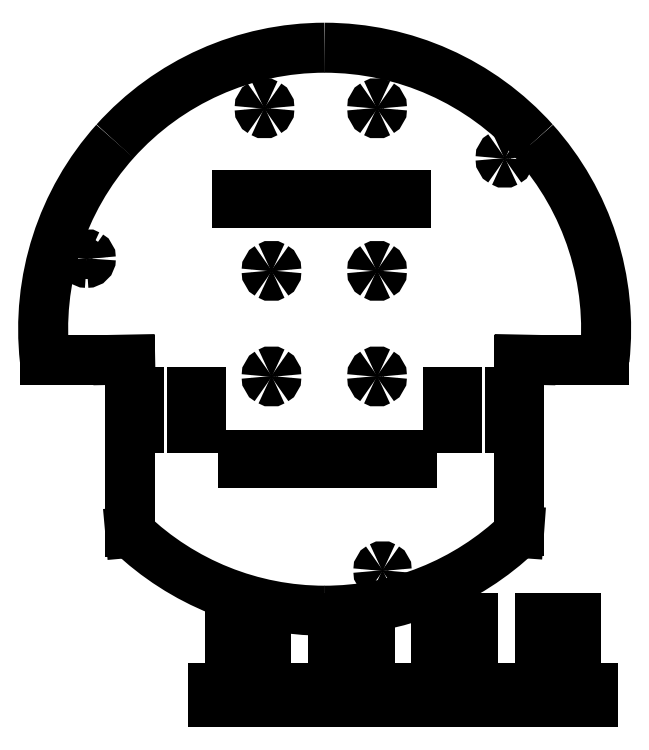
<metadata>
{"format":"dxf","ext":"dxf","renderer":"ezdxf+matplotlib","layout":"modelspace","background":"white","min_lineweight":24,"dpi":150}
</metadata>
<code>
0
SECTION
2
ENTITIES
0
SPLINE
8
Layer_1
70
8
71
3
72
8
73
4
74
0
40
0
40
0
40
0
40
0
40
1
40
1
40
1
40
1
10
125
20
49.74
30
0
10
125
20
50.28
30
0
10
124.7
20
50.77
30
0
10
124.3
20
51.04
30
0
0
SPLINE
8
Layer_1
70
8
71
3
72
8
73
4
74
0
40
0
40
0
40
0
40
0
40
1
40
1
40
1
40
1
10
124.3
20
51.04
30
0
10
123.8
20
51.31
30
0
10
123.2
20
51.31
30
0
10
122.8
20
51.04
30
0
0
SPLINE
8
Layer_1
70
8
71
3
72
8
73
4
74
0
40
0
40
0
40
0
40
0
40
1
40
1
40
1
40
1
10
122.8
20
51.04
30
0
10
122.3
20
50.77
30
0
10
122
20
50.28
30
0
10
122
20
49.74
30
0
0
SPLINE
8
Layer_1
70
8
71
3
72
8
73
4
74
0
40
0
40
0
40
0
40
0
40
1
40
1
40
1
40
1
10
122
20
49.74
30
0
10
122
20
49.2
30
0
10
122.3
20
48.71
30
0
10
122.8
20
48.44
30
0
0
SPLINE
8
Layer_1
70
8
71
3
72
8
73
4
74
0
40
0
40
0
40
0
40
0
40
1
40
1
40
1
40
1
10
122.8
20
48.44
30
0
10
123.2
20
48.17
30
0
10
123.8
20
48.17
30
0
10
124.3
20
48.44
30
0
0
SPLINE
8
Layer_1
70
8
71
3
72
8
73
4
74
0
40
0
40
0
40
0
40
0
40
1
40
1
40
1
40
1
10
124.3
20
48.44
30
0
10
124.7
20
48.71
30
0
10
125
20
49.2
30
0
10
125
20
49.74
30
0
0
LINE
8
Layer_1
10
125
20
49.74
30
0
11
125
21
49.74
31
0
0
SPLINE
8
Layer_1
70
8
71
3
72
8
73
4
74
0
40
0
40
0
40
0
40
0
40
1
40
1
40
1
40
1
10
19.91
20
160.6
30
0
10
19.92
20
161.1
30
0
10
19.63
20
161.6
30
0
10
19.17
20
161.9
30
0
0
SPLINE
8
Layer_1
70
8
71
3
72
8
73
4
74
0
40
0
40
0
40
0
40
0
40
1
40
1
40
1
40
1
10
19.17
20
161.9
30
0
10
18.7
20
162.1
30
0
10
18.13
20
162.1
30
0
10
17.66
20
161.9
30
0
0
SPLINE
8
Layer_1
70
8
71
3
72
8
73
4
74
0
40
0
40
0
40
0
40
0
40
1
40
1
40
1
40
1
10
17.66
20
161.9
30
0
10
17.2
20
161.6
30
0
10
16.91
20
161.1
30
0
10
16.91
20
160.6
30
0
0
SPLINE
8
Layer_1
70
8
71
3
72
8
73
4
74
0
40
0
40
0
40
0
40
0
40
1
40
1
40
1
40
1
10
16.91
20
160.6
30
0
10
16.92
20
159.7
30
0
10
17.59
20
159.1
30
0
10
18.41
20
159.1
30
0
0
SPLINE
8
Layer_1
70
8
71
3
72
8
73
4
74
0
40
0
40
0
40
0
40
0
40
1
40
1
40
1
40
1
10
18.41
20
159.1
30
0
10
19.24
20
159.1
30
0
10
19.91
20
159.7
30
0
10
19.91
20
160.6
30
0
0
LINE
8
Layer_1
10
19.91
20
160.6
30
0
11
19.91
21
160.6
31
0
0
SPLINE
8
Layer_1
70
8
71
3
72
8
73
4
74
0
40
0
40
0
40
0
40
0
40
1
40
1
40
1
40
1
10
168.4
20
196.2
30
0
10
168.4
20
196.7
30
0
10
168.2
20
197.2
30
0
10
167.7
20
197.5
30
0
0
SPLINE
8
Layer_1
70
8
71
3
72
8
73
4
74
0
40
0
40
0
40
0
40
0
40
1
40
1
40
1
40
1
10
167.7
20
197.5
30
0
10
167.2
20
197.8
30
0
10
166.7
20
197.8
30
0
10
166.2
20
197.5
30
0
0
SPLINE
8
Layer_1
70
8
71
3
72
8
73
4
74
0
40
0
40
0
40
0
40
0
40
1
40
1
40
1
40
1
10
166.2
20
197.5
30
0
10
165.7
20
197.2
30
0
10
165.4
20
196.7
30
0
10
165.4
20
196.2
30
0
0
SPLINE
8
Layer_1
70
8
71
3
72
8
73
4
74
0
40
0
40
0
40
0
40
0
40
1
40
1
40
1
40
1
10
165.4
20
196.2
30
0
10
165.4
20
195.6
30
0
10
165.7
20
195.2
30
0
10
166.2
20
194.9
30
0
0
SPLINE
8
Layer_1
70
8
71
3
72
8
73
4
74
0
40
0
40
0
40
0
40
0
40
1
40
1
40
1
40
1
10
166.2
20
194.9
30
0
10
166.7
20
194.6
30
0
10
167.2
20
194.6
30
0
10
167.7
20
194.9
30
0
0
SPLINE
8
Layer_1
70
8
71
3
72
8
73
4
74
0
40
0
40
0
40
0
40
0
40
1
40
1
40
1
40
1
10
167.7
20
194.9
30
0
10
168.2
20
195.2
30
0
10
168.4
20
195.6
30
0
10
168.4
20
196.2
30
0
0
LINE
8
Layer_1
10
168.4
20
196.2
30
0
11
168.4
21
196.2
31
0
0
SPLINE
8
Layer_1
70
8
71
3
72
8
73
4
74
0
40
0
40
0
40
0
40
0
40
1
40
1
40
1
40
1
10
123.4
20
214
30
0
10
123.4
20
214.6
30
0
10
123
20
215.2
30
0
10
122.5
20
215.5
30
0
0
SPLINE
8
Layer_1
70
8
71
3
72
8
73
4
74
0
40
0
40
0
40
0
40
0
40
1
40
1
40
1
40
1
10
122.5
20
215.5
30
0
10
121.9
20
215.8
30
0
10
121.3
20
215.8
30
0
10
120.7
20
215.5
30
0
0
SPLINE
8
Layer_1
70
8
71
3
72
8
73
4
74
0
40
0
40
0
40
0
40
0
40
1
40
1
40
1
40
1
10
120.7
20
215.5
30
0
10
120.2
20
215.2
30
0
10
119.9
20
214.6
30
0
10
119.9
20
214
30
0
0
SPLINE
8
Layer_1
70
8
71
3
72
8
73
4
74
0
40
0
40
0
40
0
40
0
40
1
40
1
40
1
40
1
10
119.9
20
214
30
0
10
119.9
20
213.4
30
0
10
120.2
20
212.8
30
0
10
120.7
20
212.5
30
0
0
SPLINE
8
Layer_1
70
8
71
3
72
8
73
4
74
0
40
0
40
0
40
0
40
0
40
1
40
1
40
1
40
1
10
120.7
20
212.5
30
0
10
121.3
20
212.1
30
0
10
121.9
20
212.1
30
0
10
122.5
20
212.5
30
0
0
SPLINE
8
Layer_1
70
8
71
3
72
8
73
4
74
0
40
0
40
0
40
0
40
0
40
1
40
1
40
1
40
1
10
122.5
20
212.5
30
0
10
123
20
212.8
30
0
10
123.4
20
213.4
30
0
10
123.4
20
214
30
0
0
LINE
8
Layer_1
10
123.4
20
214
30
0
11
123.4
21
214
31
0
0
SPLINE
8
Layer_1
70
8
71
3
72
8
73
4
74
0
40
0
40
0
40
0
40
0
40
1
40
1
40
1
40
1
10
83.36
20
214
30
0
10
83.36
20
214.6
30
0
10
83.02
20
215.2
30
0
10
82.48
20
215.5
30
0
0
SPLINE
8
Layer_1
70
8
71
3
72
8
73
4
74
0
40
0
40
0
40
0
40
0
40
1
40
1
40
1
40
1
10
82.48
20
215.5
30
0
10
81.94
20
215.8
30
0
10
81.27
20
215.8
30
0
10
80.73
20
215.5
30
0
0
SPLINE
8
Layer_1
70
8
71
3
72
8
73
4
74
0
40
0
40
0
40
0
40
0
40
1
40
1
40
1
40
1
10
80.73
20
215.5
30
0
10
80.19
20
215.2
30
0
10
79.86
20
214.6
30
0
10
79.86
20
214
30
0
0
SPLINE
8
Layer_1
70
8
71
3
72
8
73
4
74
0
40
0
40
0
40
0
40
0
40
1
40
1
40
1
40
1
10
79.86
20
214
30
0
10
79.86
20
213.4
30
0
10
80.19
20
212.8
30
0
10
80.73
20
212.5
30
0
0
SPLINE
8
Layer_1
70
8
71
3
72
8
73
4
74
0
40
0
40
0
40
0
40
0
40
1
40
1
40
1
40
1
10
80.73
20
212.5
30
0
10
81.27
20
212.2
30
0
10
81.94
20
212.2
30
0
10
82.48
20
212.5
30
0
0
SPLINE
8
Layer_1
70
8
71
3
72
8
73
4
74
0
40
0
40
0
40
0
40
0
40
1
40
1
40
1
40
1
10
82.48
20
212.5
30
0
10
83.02
20
212.8
30
0
10
83.36
20
213.4
30
0
10
83.36
20
214
30
0
0
LINE
8
Layer_1
10
83.36
20
214
30
0
11
83.36
21
214
31
0
0
SPLINE
8
Layer_1
70
8
71
3
72
8
73
4
74
0
40
0
40
0
40
0
40
0
40
1
40
1
40
1
40
1
10
123.3
20
156.2
30
0
10
123.3
20
156.8
30
0
10
123
20
157.4
30
0
10
122.5
20
157.7
30
0
0
SPLINE
8
Layer_1
70
8
71
3
72
8
73
4
74
0
40
0
40
0
40
0
40
0
40
1
40
1
40
1
40
1
10
122.5
20
157.7
30
0
10
121.9
20
158
30
0
10
121.3
20
158
30
0
10
120.7
20
157.7
30
0
0
SPLINE
8
Layer_1
70
8
71
3
72
8
73
4
74
0
40
0
40
0
40
0
40
0
40
1
40
1
40
1
40
1
10
120.7
20
157.7
30
0
10
120.2
20
157.4
30
0
10
119.8
20
156.8
30
0
10
119.8
20
156.2
30
0
0
SPLINE
8
Layer_1
70
8
71
3
72
8
73
4
74
0
40
0
40
0
40
0
40
0
40
1
40
1
40
1
40
1
10
119.8
20
156.2
30
0
10
119.8
20
155.6
30
0
10
120.2
20
155
30
0
10
120.7
20
154.7
30
0
0
SPLINE
8
Layer_1
70
8
71
3
72
8
73
4
74
0
40
0
40
0
40
0
40
0
40
1
40
1
40
1
40
1
10
120.7
20
154.7
30
0
10
121.3
20
154.4
30
0
10
121.9
20
154.4
30
0
10
122.5
20
154.7
30
0
0
SPLINE
8
Layer_1
70
8
71
3
72
8
73
4
74
0
40
0
40
0
40
0
40
0
40
1
40
1
40
1
40
1
10
122.5
20
154.7
30
0
10
123
20
155
30
0
10
123.3
20
155.6
30
0
10
123.3
20
156.2
30
0
0
LINE
8
Layer_1
10
123.3
20
156.2
30
0
11
123.3
21
156.2
31
0
0
SPLINE
8
Layer_1
70
8
71
3
72
8
73
4
74
0
40
0
40
0
40
0
40
0
40
1
40
1
40
1
40
1
10
85.84
20
156.2
30
0
10
85.84
20
156.8
30
0
10
85.5
20
157.4
30
0
10
84.96
20
157.7
30
0
0
SPLINE
8
Layer_1
70
8
71
3
72
8
73
4
74
0
40
0
40
0
40
0
40
0
40
1
40
1
40
1
40
1
10
84.96
20
157.7
30
0
10
84.42
20
158
30
0
10
83.75
20
158
30
0
10
83.21
20
157.7
30
0
0
SPLINE
8
Layer_1
70
8
71
3
72
8
73
4
74
0
40
0
40
0
40
0
40
0
40
1
40
1
40
1
40
1
10
83.21
20
157.7
30
0
10
82.67
20
157.4
30
0
10
82.34
20
156.8
30
0
10
82.34
20
156.2
30
0
0
SPLINE
8
Layer_1
70
8
71
3
72
8
73
4
74
0
40
0
40
0
40
0
40
0
40
1
40
1
40
1
40
1
10
82.34
20
156.2
30
0
10
82.34
20
155.6
30
0
10
82.67
20
155
30
0
10
83.21
20
154.7
30
0
0
SPLINE
8
Layer_1
70
8
71
3
72
8
73
4
74
0
40
0
40
0
40
0
40
0
40
1
40
1
40
1
40
1
10
83.21
20
154.7
30
0
10
83.75
20
154.4
30
0
10
84.42
20
154.4
30
0
10
84.96
20
154.7
30
0
0
SPLINE
8
Layer_1
70
8
71
3
72
8
73
4
74
0
40
0
40
0
40
0
40
0
40
1
40
1
40
1
40
1
10
84.96
20
154.7
30
0
10
85.5
20
155
30
0
10
85.84
20
155.6
30
0
10
85.84
20
156.2
30
0
0
LINE
8
Layer_1
10
85.84
20
156.2
30
0
11
85.84
21
156.2
31
0
0
SPLINE
8
Layer_1
70
8
71
3
72
8
73
4
74
0
40
0
40
0
40
0
40
0
40
1
40
1
40
1
40
1
10
123.3
20
118.7
30
0
10
123.3
20
119.3
30
0
10
123
20
119.9
30
0
10
122.5
20
120.2
30
0
0
SPLINE
8
Layer_1
70
8
71
3
72
8
73
4
74
0
40
0
40
0
40
0
40
0
40
1
40
1
40
1
40
1
10
122.5
20
120.2
30
0
10
121.9
20
120.5
30
0
10
121.3
20
120.5
30
0
10
120.7
20
120.2
30
0
0
SPLINE
8
Layer_1
70
8
71
3
72
8
73
4
74
0
40
0
40
0
40
0
40
0
40
1
40
1
40
1
40
1
10
120.7
20
120.2
30
0
10
120.2
20
119.9
30
0
10
119.8
20
119.3
30
0
10
119.8
20
118.7
30
0
0
SPLINE
8
Layer_1
70
8
71
3
72
8
73
4
74
0
40
0
40
0
40
0
40
0
40
1
40
1
40
1
40
1
10
119.8
20
118.7
30
0
10
119.8
20
118.1
30
0
10
120.2
20
117.5
30
0
10
120.7
20
117.2
30
0
0
SPLINE
8
Layer_1
70
8
71
3
72
8
73
4
74
0
40
0
40
0
40
0
40
0
40
1
40
1
40
1
40
1
10
120.7
20
117.2
30
0
10
121.3
20
116.9
30
0
10
121.9
20
116.9
30
0
10
122.5
20
117.2
30
0
0
SPLINE
8
Layer_1
70
8
71
3
72
8
73
4
74
0
40
0
40
0
40
0
40
0
40
1
40
1
40
1
40
1
10
122.5
20
117.2
30
0
10
123
20
117.5
30
0
10
123.3
20
118.1
30
0
10
123.3
20
118.7
30
0
0
LINE
8
Layer_1
10
123.3
20
118.7
30
0
11
123.3
21
118.7
31
0
0
SPLINE
8
Layer_1
70
8
71
3
72
8
73
4
74
0
40
0
40
0
40
0
40
0
40
1
40
1
40
1
40
1
10
85.84
20
118.7
30
0
10
85.84
20
119.3
30
0
10
85.5
20
119.9
30
0
10
84.96
20
120.2
30
0
0
SPLINE
8
Layer_1
70
8
71
3
72
8
73
4
74
0
40
0
40
0
40
0
40
0
40
1
40
1
40
1
40
1
10
84.96
20
120.2
30
0
10
84.42
20
120.5
30
0
10
83.75
20
120.5
30
0
10
83.21
20
120.2
30
0
0
SPLINE
8
Layer_1
70
8
71
3
72
8
73
4
74
0
40
0
40
0
40
0
40
0
40
1
40
1
40
1
40
1
10
83.21
20
120.2
30
0
10
82.67
20
119.9
30
0
10
82.34
20
119.3
30
0
10
82.34
20
118.7
30
0
0
SPLINE
8
Layer_1
70
8
71
3
72
8
73
4
74
0
40
0
40
0
40
0
40
0
40
1
40
1
40
1
40
1
10
82.34
20
118.7
30
0
10
82.34
20
118.1
30
0
10
82.67
20
117.5
30
0
10
83.21
20
117.2
30
0
0
SPLINE
8
Layer_1
70
8
71
3
72
8
73
4
74
0
40
0
40
0
40
0
40
0
40
1
40
1
40
1
40
1
10
83.21
20
117.2
30
0
10
83.75
20
116.9
30
0
10
84.42
20
116.9
30
0
10
84.96
20
117.2
30
0
0
SPLINE
8
Layer_1
70
8
71
3
72
8
73
4
74
0
40
0
40
0
40
0
40
0
40
1
40
1
40
1
40
1
10
84.96
20
117.2
30
0
10
85.5
20
117.5
30
0
10
85.84
20
118.1
30
0
10
85.84
20
118.7
30
0
0
LINE
8
Layer_1
10
85.84
20
118.7
30
0
11
85.84
21
118.7
31
0
0
LINE
8
Layer_1
10
71.89
20
180.2
30
0
11
131.9
21
180.2
31
0
0
LINE
8
Layer_1
10
131.9
20
180.2
30
0
11
131.9
21
183.2
31
0
0
LINE
8
Layer_1
10
131.9
20
183.2
30
0
11
71.89
21
183.2
31
0
0
LINE
8
Layer_1
10
71.89
20
183.2
30
0
11
71.89
21
180.2
31
0
0
LINE
8
Layer_1
10
71.89
20
180.2
30
0
11
71.89
21
180.2
31
0
0
LINE
8
Layer_1
10
74.04
20
87.82
30
0
11
134
21
87.82
31
0
0
LINE
8
Layer_1
10
134
20
87.82
30
0
11
134
21
90.82
31
0
0
LINE
8
Layer_1
10
134
20
90.82
30
0
11
74.04
21
90.82
31
0
0
LINE
8
Layer_1
10
74.04
20
90.82
30
0
11
74.04
21
87.82
31
0
0
LINE
8
Layer_1
10
74.04
20
87.82
30
0
11
74.04
21
87.82
31
0
0
LINE
8
Layer_1
10
146.9
20
113.2
30
0
11
146.9
21
100.2
31
0
0
LINE
8
Layer_1
10
146.9
20
100.2
30
0
11
150
21
100.2
31
0
0
LINE
8
Layer_1
10
150
20
100.2
30
0
11
150
21
113.2
31
0
0
LINE
8
Layer_1
10
150
20
113.2
30
0
11
146.9
21
113.2
31
0
0
LINE
8
Layer_1
10
146.9
20
113.2
30
0
11
146.9
21
113.2
31
0
0
LINE
8
Layer_1
10
59.08
20
100.2
30
0
11
59.08
21
113.2
31
0
0
LINE
8
Layer_1
10
59.08
20
113.2
30
0
11
55.98
21
113.2
31
0
0
LINE
8
Layer_1
10
55.98
20
113.2
30
0
11
55.98
21
100.2
31
0
0
LINE
8
Layer_1
10
55.98
20
100.2
30
0
11
59.08
21
100.2
31
0
0
LINE
8
Layer_1
10
59.08
20
100.2
30
0
11
59.08
21
100.2
31
0
0
LINE
8
Layer_1
10
29.54
20
124.6
30
0
11
3.556
21
124.6
31
0
0
SPLINE
8
Layer_1
70
8
71
3
72
8
73
4
74
0
40
0
40
0
40
0
40
0
40
1
40
1
40
1
40
1
10
3.556
20
124.6
30
0
10
0.4691
20
152.9
30
0
10
9.543
20
181.1
30
0
10
28.51
20
202.3
30
0
0
SPLINE
8
Layer_1
70
8
71
3
72
8
73
4
74
0
40
0
40
0
40
0
40
0
40
1
40
1
40
1
40
1
10
28.51
20
202.3
30
0
10
47.48
20
223.4
30
0
10
74.55
20
235.5
30
0
10
103
20
235.5
30
0
0
SPLINE
8
Layer_1
70
8
71
3
72
8
73
4
74
0
40
0
40
0
40
0
40
0
40
1
40
1
40
1
40
1
10
103
20
235.5
30
0
10
131.4
20
235.5
30
0
10
158.4
20
223.4
30
0
10
177.4
20
202.3
30
0
0
SPLINE
8
Layer_1
70
8
71
3
72
8
73
4
74
0
40
0
40
0
40
0
40
0
40
1
40
1
40
1
40
1
10
177.4
20
202.3
30
0
10
196.4
20
181.1
30
0
10
205.5
20
152.9
30
0
10
202.4
20
124.6
30
0
0
LINE
8
Layer_1
10
202.4
20
124.6
30
0
11
201.2
21
124.6
31
0
0
LINE
8
Layer_1
10
201.2
20
124.6
30
0
11
176.2
21
124.6
31
0
0
LINE
8
Layer_1
10
176.2
20
124.6
30
0
11
172.1
21
124.7
31
0
0
LINE
8
Layer_1
10
172.1
20
124.7
30
0
11
172.1
21
113.2
31
0
0
LINE
8
Layer_1
10
172.1
20
113.2
30
0
11
169
21
113.2
31
0
0
LINE
8
Layer_1
10
169
20
113.2
30
0
11
169
21
100.2
31
0
0
LINE
8
Layer_1
10
169
20
100.2
30
0
11
172.1
21
100.2
31
0
0
LINE
8
Layer_1
10
172.1
20
100.2
30
0
11
172.1
21
63.92
31
0
0
LINE
8
Layer_1
10
172.1
20
63.92
30
0
11
172
21
63.17
31
0
0
SPLINE
8
Layer_1
70
8
71
3
72
8
73
4
74
0
40
0
40
0
40
0
40
0
40
1
40
1
40
1
40
1
10
172
20
63.17
30
0
10
153.4
20
45.43
30
0
10
128.7
20
35.46
30
0
10
102.8
20
35.49
30
0
0
SPLINE
8
Layer_1
70
8
71
3
72
8
73
4
74
0
40
0
40
0
40
0
40
0
40
1
40
1
40
1
40
1
10
102.8
20
35.49
30
0
10
77.08
20
35.53
30
0
10
52.42
20
45.49
30
0
10
33.91
20
63.16
30
0
0
LINE
8
Layer_1
10
33.91
20
63.16
30
0
11
33.88
21
63.56
31
0
0
LINE
8
Layer_1
10
33.88
20
63.56
30
0
11
33.88
21
100.2
31
0
0
LINE
8
Layer_1
10
33.88
20
100.2
30
0
11
36.98
21
100.2
31
0
0
LINE
8
Layer_1
10
36.98
20
100.2
30
0
11
36.98
21
113.2
31
0
0
LINE
8
Layer_1
10
36.98
20
113.2
30
0
11
33.88
21
113.2
31
0
0
LINE
8
Layer_1
10
33.88
20
113.2
30
0
11
33.88
21
124.7
31
0
0
LINE
8
Layer_1
10
33.88
20
124.7
30
0
11
29.54
21
124.6
31
0
0
LINE
8
Layer_1
10
179.4
20
32.9
30
0
11
192.3
21
32.9
31
0
0
LINE
8
Layer_1
10
192.3
20
32.9
30
0
11
192.3
21
7.903
31
0
0
LINE
8
Layer_1
10
179.4
20
7.903
30
0
11
179.4
21
32.9
31
0
0
LINE
8
Layer_1
10
198.3
20
7.963
30
0
11
198.3
21
2.963
31
0
0
LINE
8
Layer_1
10
198.3
20
2.963
30
0
11
173.3
21
2.963
31
0
0
LINE
8
Layer_1
10
173.3
20
2.963
30
0
11
173.3
21
7.963
31
0
0
LINE
8
Layer_1
10
173.3
20
7.963
30
0
11
179.4
21
7.963
31
0
0
LINE
8
Layer_1
10
192.3
20
7.963
30
0
11
198.3
21
7.963
31
0
0
SPLINE
8
Layer_1
70
8
71
3
72
8
73
4
74
0
40
0
40
0
40
0
40
0
40
1
40
1
40
1
40
1
10
187
20
29.78
30
0
10
187
20
30.32
30
0
10
186.7
20
30.81
30
0
10
186.3
20
31.08
30
0
0
SPLINE
8
Layer_1
70
8
71
3
72
8
73
4
74
0
40
0
40
0
40
0
40
0
40
1
40
1
40
1
40
1
10
186.3
20
31.08
30
0
10
185.8
20
31.35
30
0
10
185.2
20
31.35
30
0
10
184.8
20
31.08
30
0
0
SPLINE
8
Layer_1
70
8
71
3
72
8
73
4
74
0
40
0
40
0
40
0
40
0
40
1
40
1
40
1
40
1
10
184.8
20
31.08
30
0
10
184.3
20
30.81
30
0
10
184
20
30.32
30
0
10
184
20
29.78
30
0
0
SPLINE
8
Layer_1
70
8
71
3
72
8
73
4
74
0
40
0
40
0
40
0
40
0
40
1
40
1
40
1
40
1
10
184
20
29.78
30
0
10
184
20
29.24
30
0
10
184.3
20
28.75
30
0
10
184.8
20
28.48
30
0
0
SPLINE
8
Layer_1
70
8
71
3
72
8
73
4
74
0
40
0
40
0
40
0
40
0
40
1
40
1
40
1
40
1
10
184.8
20
28.48
30
0
10
185.2
20
28.21
30
0
10
185.8
20
28.21
30
0
10
186.3
20
28.48
30
0
0
SPLINE
8
Layer_1
70
8
71
3
72
8
73
4
74
0
40
0
40
0
40
0
40
0
40
1
40
1
40
1
40
1
10
186.3
20
28.48
30
0
10
186.7
20
28.75
30
0
10
187
20
29.24
30
0
10
187
20
29.78
30
0
0
LINE
8
Layer_1
10
187
20
29.78
30
0
11
187
21
29.78
31
0
0
SPLINE
8
Layer_1
70
8
71
3
72
8
73
4
74
0
40
0
40
0
40
0
40
0
40
1
40
1
40
1
40
1
10
150.4
20
29.78
30
0
10
150.4
20
30.32
30
0
10
150.1
20
30.81
30
0
10
149.6
20
31.08
30
0
0
SPLINE
8
Layer_1
70
8
71
3
72
8
73
4
74
0
40
0
40
0
40
0
40
0
40
1
40
1
40
1
40
1
10
149.6
20
31.08
30
0
10
149.1
20
31.35
30
0
10
148.6
20
31.35
30
0
10
148.1
20
31.08
30
0
0
SPLINE
8
Layer_1
70
8
71
3
72
8
73
4
74
0
40
0
40
0
40
0
40
0
40
1
40
1
40
1
40
1
10
148.1
20
31.08
30
0
10
147.6
20
30.81
30
0
10
147.4
20
30.32
30
0
10
147.4
20
29.78
30
0
0
SPLINE
8
Layer_1
70
8
71
3
72
8
73
4
74
0
40
0
40
0
40
0
40
0
40
1
40
1
40
1
40
1
10
147.4
20
29.78
30
0
10
147.4
20
29.24
30
0
10
147.6
20
28.75
30
0
10
148.1
20
28.48
30
0
0
SPLINE
8
Layer_1
70
8
71
3
72
8
73
4
74
0
40
0
40
0
40
0
40
0
40
1
40
1
40
1
40
1
10
148.1
20
28.48
30
0
10
148.6
20
28.21
30
0
10
149.1
20
28.21
30
0
10
149.6
20
28.48
30
0
0
SPLINE
8
Layer_1
70
8
71
3
72
8
73
4
74
0
40
0
40
0
40
0
40
0
40
1
40
1
40
1
40
1
10
149.6
20
28.48
30
0
10
150.1
20
28.75
30
0
10
150.4
20
29.24
30
0
10
150.4
20
29.78
30
0
0
LINE
8
Layer_1
10
150.4
20
29.78
30
0
11
150.4
21
29.78
31
0
0
LINE
8
Layer_1
10
161.6
20
2.963
30
0
11
136.6
21
2.963
31
0
0
LINE
8
Layer_1
10
161.6
20
7.963
30
0
11
161.6
21
2.963
31
0
0
LINE
8
Layer_1
10
136.6
20
7.963
30
0
11
142.7
21
7.963
31
0
0
LINE
8
Layer_1
10
142.7
20
7.903
30
0
11
142.7
21
32.9
31
0
0
LINE
8
Layer_1
10
136.6
20
2.963
30
0
11
136.6
21
7.963
31
0
0
LINE
8
Layer_1
10
155.6
20
32.9
30
0
11
155.6
21
7.903
31
0
0
LINE
8
Layer_1
10
142.7
20
32.9
30
0
11
155.6
21
32.9
31
0
0
LINE
8
Layer_1
10
155.6
20
7.963
30
0
11
161.6
21
7.963
31
0
0
SPLINE
8
Layer_1
70
8
71
3
72
8
73
4
74
0
40
0
40
0
40
0
40
0
40
1
40
1
40
1
40
1
10
113.7
20
29.78
30
0
10
113.7
20
30.32
30
0
10
113.4
20
30.81
30
0
10
112.9
20
31.08
30
0
0
SPLINE
8
Layer_1
70
8
71
3
72
8
73
4
74
0
40
0
40
0
40
0
40
0
40
1
40
1
40
1
40
1
10
112.9
20
31.08
30
0
10
112.5
20
31.35
30
0
10
111.9
20
31.35
30
0
10
111.4
20
31.08
30
0
0
SPLINE
8
Layer_1
70
8
71
3
72
8
73
4
74
0
40
0
40
0
40
0
40
0
40
1
40
1
40
1
40
1
10
111.4
20
31.08
30
0
10
111
20
30.81
30
0
10
110.7
20
30.32
30
0
10
110.7
20
29.78
30
0
0
SPLINE
8
Layer_1
70
8
71
3
72
8
73
4
74
0
40
0
40
0
40
0
40
0
40
1
40
1
40
1
40
1
10
110.7
20
29.78
30
0
10
110.7
20
29.24
30
0
10
111
20
28.75
30
0
10
111.4
20
28.48
30
0
0
SPLINE
8
Layer_1
70
8
71
3
72
8
73
4
74
0
40
0
40
0
40
0
40
0
40
1
40
1
40
1
40
1
10
111.4
20
28.48
30
0
10
111.9
20
28.21
30
0
10
112.5
20
28.21
30
0
10
112.9
20
28.48
30
0
0
SPLINE
8
Layer_1
70
8
71
3
72
8
73
4
74
0
40
0
40
0
40
0
40
0
40
1
40
1
40
1
40
1
10
112.9
20
28.48
30
0
10
113.4
20
28.75
30
0
10
113.7
20
29.24
30
0
10
113.7
20
29.78
30
0
0
LINE
8
Layer_1
10
113.7
20
29.78
30
0
11
113.7
21
29.78
31
0
0
LINE
8
Layer_1
10
124.9
20
2.963
30
0
11
99.92
21
2.963
31
0
0
LINE
8
Layer_1
10
124.9
20
7.963
30
0
11
124.9
21
2.963
31
0
0
LINE
8
Layer_1
10
99.92
20
7.963
30
0
11
106
21
7.963
31
0
0
LINE
8
Layer_1
10
106
20
7.903
30
0
11
106
21
32.9
31
0
0
LINE
8
Layer_1
10
99.92
20
2.963
30
0
11
99.92
21
7.963
31
0
0
LINE
8
Layer_1
10
118.9
20
32.9
30
0
11
118.9
21
7.903
31
0
0
LINE
8
Layer_1
10
106
20
32.9
30
0
11
118.9
21
32.9
31
0
0
LINE
8
Layer_1
10
118.9
20
7.963
30
0
11
124.9
21
7.963
31
0
0
SPLINE
8
Layer_1
70
8
71
3
72
8
73
4
74
0
40
0
40
0
40
0
40
0
40
1
40
1
40
1
40
1
10
77.03
20
29.78
30
0
10
77.03
20
30.32
30
0
10
76.74
20
30.81
30
0
10
76.28
20
31.08
30
0
0
SPLINE
8
Layer_1
70
8
71
3
72
8
73
4
74
0
40
0
40
0
40
0
40
0
40
1
40
1
40
1
40
1
10
76.28
20
31.08
30
0
10
75.81
20
31.35
30
0
10
75.24
20
31.35
30
0
10
74.78
20
31.08
30
0
0
SPLINE
8
Layer_1
70
8
71
3
72
8
73
4
74
0
40
0
40
0
40
0
40
0
40
1
40
1
40
1
40
1
10
74.78
20
31.08
30
0
10
74.31
20
30.81
30
0
10
74.03
20
30.32
30
0
10
74.03
20
29.78
30
0
0
SPLINE
8
Layer_1
70
8
71
3
72
8
73
4
74
0
40
0
40
0
40
0
40
0
40
1
40
1
40
1
40
1
10
74.03
20
29.78
30
0
10
74.03
20
28.95
30
0
10
74.7
20
28.28
30
0
10
75.53
20
28.28
30
0
0
SPLINE
8
Layer_1
70
8
71
3
72
8
73
4
74
0
40
0
40
0
40
0
40
0
40
1
40
1
40
1
40
1
10
75.53
20
28.28
30
0
10
76.36
20
28.28
30
0
10
77.03
20
28.95
30
0
10
77.03
20
29.78
30
0
0
LINE
8
Layer_1
10
77.03
20
29.78
30
0
11
77.03
21
29.78
31
0
0
LINE
8
Layer_1
10
88.26
20
2.963
30
0
11
63.26
21
2.963
31
0
0
LINE
8
Layer_1
10
88.26
20
7.963
30
0
11
88.26
21
2.963
31
0
0
LINE
8
Layer_1
10
63.26
20
7.963
30
0
11
69.36
21
7.963
31
0
0
LINE
8
Layer_1
10
69.36
20
7.903
30
0
11
69.36
21
32.9
31
0
0
LINE
8
Layer_1
10
63.26
20
2.963
30
0
11
63.26
21
7.963
31
0
0
LINE
8
Layer_1
10
82.26
20
32.9
30
0
11
82.26
21
7.903
31
0
0
LINE
8
Layer_1
10
69.36
20
32.9
30
0
11
82.26
21
32.9
31
0
0
LINE
8
Layer_1
10
82.26
20
7.963
30
0
11
88.26
21
7.963
31
0
0
ENDSEC
0
EOF

</code>
